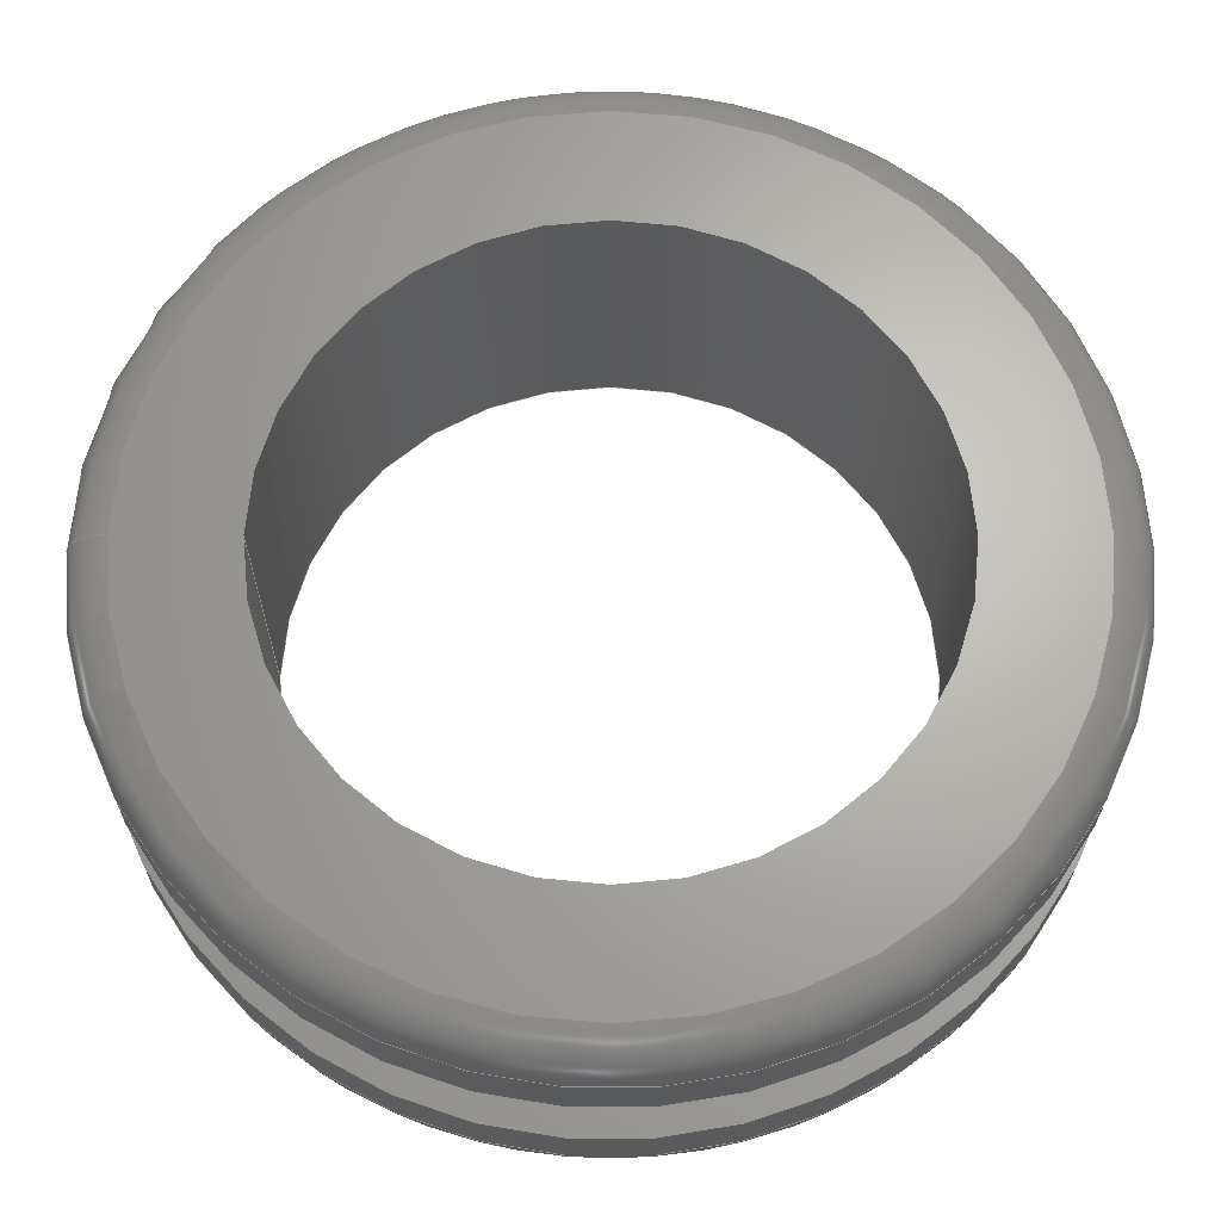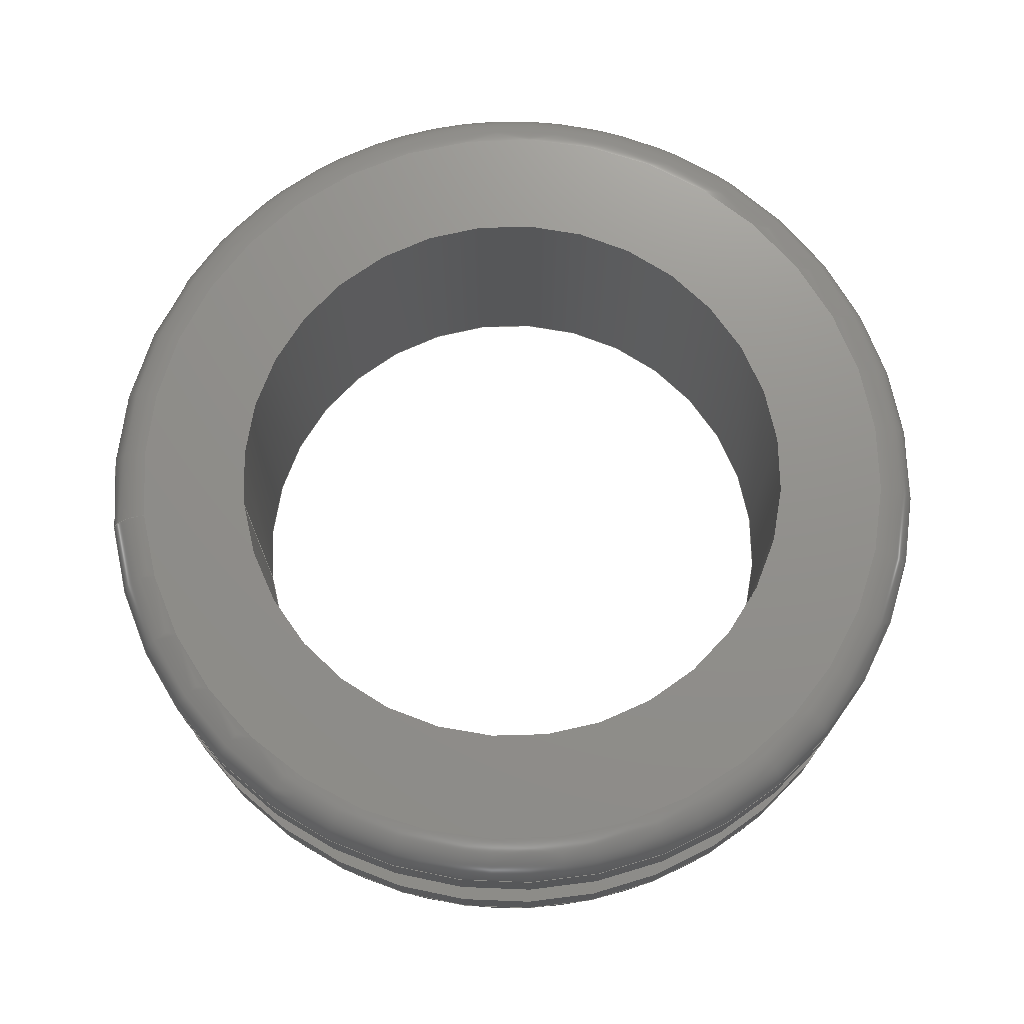
<metadata>
{"format":"step","ext":"stp","renderer":"f3d","projection":"perspective","resolution":1024,"background":"white","views":[{"elev":-24.1,"azim":-0.2,"up":"+Y"},{"elev":72.5,"azim":-7.2,"up":"+Z"}]}
</metadata>
<code>
ISO-10303-21;
DATA;
#1=MECHANICAL_DESIGN_GEOMETRIC_PRESENTATION_REPRESENTATION('',(#4),#358);
#2=SHAPE_REPRESENTATION_RELATIONSHIP('SRR','None',#368,#3);
#3=ADVANCED_BREP_SHAPE_REPRESENTATION('',(#5),#357);
#4=STYLED_ITEM('',(#377),#5);
#5=MANIFOLD_SOLID_BREP('Body1',#182);
#6=FACE_BOUND('',#39,.T.);
#7=FACE_BOUND('',#42,.T.);
#8=FACE_BOUND('',#45,.T.);
#9=FACE_BOUND('',#48,.T.);
#10=PLANE('',#205);
#11=PLANE('',#214);
#12=PLANE('',#220);
#13=PLANE('',#226);
#14=LINE('',#311,#18);
#15=LINE('',#340,#19);
#16=LINE('',#351,#20);
#17=LINE('',#354,#21);
#18=VECTOR('',#244,0.5625);
#19=VECTOR('',#279,0.5625);
#20=VECTOR('',#292,0.5);
#21=VECTOR('',#297,0.375);
#22=CYLINDRICAL_SURFACE('',#202,0.5625);
#23=CYLINDRICAL_SURFACE('',#217,0.5625);
#24=CYLINDRICAL_SURFACE('',#223,0.5);
#25=CYLINDRICAL_SURFACE('',#227,0.375);
#26=FACE_OUTER_BOUND('',#36,.T.);
#27=FACE_OUTER_BOUND('',#37,.T.);
#28=FACE_OUTER_BOUND('',#38,.T.);
#29=FACE_OUTER_BOUND('',#40,.T.);
#30=FACE_OUTER_BOUND('',#41,.T.);
#31=FACE_OUTER_BOUND('',#43,.T.);
#32=FACE_OUTER_BOUND('',#44,.T.);
#33=FACE_OUTER_BOUND('',#46,.T.);
#34=FACE_OUTER_BOUND('',#47,.T.);
#35=FACE_OUTER_BOUND('',#49,.T.);
#36=EDGE_LOOP('',(#118,#119,#120,#121,#122,#123));
#37=EDGE_LOOP('',(#124,#125,#126,#127,#128,#129));
#38=EDGE_LOOP('',(#130,#131));
#39=EDGE_LOOP('',(#132,#133));
#40=EDGE_LOOP('',(#134,#135,#136,#137,#138,#139));
#41=EDGE_LOOP('',(#140,#141));
#42=EDGE_LOOP('',(#142,#143));
#43=EDGE_LOOP('',(#144,#145,#146,#147,#148,#149));
#44=EDGE_LOOP('',(#150,#151));
#45=EDGE_LOOP('',(#152,#153));
#46=EDGE_LOOP('',(#154,#155,#156,#157,#158,#159));
#47=EDGE_LOOP('',(#160,#161));
#48=EDGE_LOOP('',(#162,#163));
#49=EDGE_LOOP('',(#164,#165,#166,#167,#168,#169));
#50=CIRCLE('',#197,0.5125);
#51=CIRCLE('',#198,0.05);
#52=CIRCLE('',#199,0.5625);
#53=CIRCLE('',#200,0.5625);
#54=CIRCLE('',#201,0.5125);
#55=CIRCLE('',#203,0.5625);
#56=CIRCLE('',#204,0.5625);
#57=CIRCLE('',#206,0.375);
#58=CIRCLE('',#207,0.375);
#59=CIRCLE('',#209,0.5625);
#60=CIRCLE('',#210,0.05);
#61=CIRCLE('',#211,0.5125);
#62=CIRCLE('',#212,0.5125);
#63=CIRCLE('',#213,0.5625);
#64=CIRCLE('',#215,0.375);
#65=CIRCLE('',#216,0.375);
#66=CIRCLE('',#218,0.5625);
#67=CIRCLE('',#219,0.5625);
#68=CIRCLE('',#221,0.5);
#69=CIRCLE('',#222,0.5);
#70=CIRCLE('',#224,0.5);
#71=CIRCLE('',#225,0.5);
#72=VERTEX_POINT('',#300);
#73=VERTEX_POINT('',#301);
#74=VERTEX_POINT('',#303);
#75=VERTEX_POINT('',#305);
#76=VERTEX_POINT('',#310);
#77=VERTEX_POINT('',#312);
#78=VERTEX_POINT('',#316);
#79=VERTEX_POINT('',#317);
#80=VERTEX_POINT('',#321);
#81=VERTEX_POINT('',#322);
#82=VERTEX_POINT('',#324);
#83=VERTEX_POINT('',#326);
#84=VERTEX_POINT('',#331);
#85=VERTEX_POINT('',#332);
#86=VERTEX_POINT('',#336);
#87=VERTEX_POINT('',#337);
#88=VERTEX_POINT('',#342);
#89=VERTEX_POINT('',#343);
#90=VERTEX_POINT('',#347);
#91=VERTEX_POINT('',#348);
#92=EDGE_CURVE('',#72,#73,#50,.T.);
#93=EDGE_CURVE('',#73,#74,#51,.T.);
#94=EDGE_CURVE('',#74,#75,#52,.T.);
#95=EDGE_CURVE('',#75,#74,#53,.T.);
#96=EDGE_CURVE('',#73,#72,#54,.T.);
#97=EDGE_CURVE('',#74,#76,#14,.T.);
#98=EDGE_CURVE('',#76,#77,#55,.T.);
#99=EDGE_CURVE('',#77,#76,#56,.T.);
#100=EDGE_CURVE('',#78,#79,#57,.T.);
#101=EDGE_CURVE('',#79,#78,#58,.T.);
#102=EDGE_CURVE('',#80,#81,#59,.T.);
#103=EDGE_CURVE('',#81,#82,#60,.T.);
#104=EDGE_CURVE('',#82,#83,#61,.T.);
#105=EDGE_CURVE('',#83,#82,#62,.T.);
#106=EDGE_CURVE('',#81,#80,#63,.T.);
#107=EDGE_CURVE('',#84,#85,#64,.T.);
#108=EDGE_CURVE('',#85,#84,#65,.T.);
#109=EDGE_CURVE('',#86,#87,#66,.T.);
#110=EDGE_CURVE('',#87,#86,#67,.T.);
#111=EDGE_CURVE('',#87,#81,#15,.T.);
#112=EDGE_CURVE('',#88,#89,#68,.T.);
#113=EDGE_CURVE('',#89,#88,#69,.T.);
#114=EDGE_CURVE('',#90,#91,#70,.T.);
#115=EDGE_CURVE('',#91,#90,#71,.T.);
#116=EDGE_CURVE('',#91,#89,#16,.T.);
#117=EDGE_CURVE('',#79,#85,#17,.T.);
#118=ORIENTED_EDGE('',*,*,#92,.T.);
#119=ORIENTED_EDGE('',*,*,#93,.T.);
#120=ORIENTED_EDGE('',*,*,#94,.T.);
#121=ORIENTED_EDGE('',*,*,#95,.T.);
#122=ORIENTED_EDGE('',*,*,#93,.F.);
#123=ORIENTED_EDGE('',*,*,#96,.T.);
#124=ORIENTED_EDGE('',*,*,#95,.F.);
#125=ORIENTED_EDGE('',*,*,#94,.F.);
#126=ORIENTED_EDGE('',*,*,#97,.T.);
#127=ORIENTED_EDGE('',*,*,#98,.T.);
#128=ORIENTED_EDGE('',*,*,#99,.T.);
#129=ORIENTED_EDGE('',*,*,#97,.F.);
#130=ORIENTED_EDGE('',*,*,#92,.F.);
#131=ORIENTED_EDGE('',*,*,#96,.F.);
#132=ORIENTED_EDGE('',*,*,#100,.F.);
#133=ORIENTED_EDGE('',*,*,#101,.F.);
#134=ORIENTED_EDGE('',*,*,#102,.T.);
#135=ORIENTED_EDGE('',*,*,#103,.T.);
#136=ORIENTED_EDGE('',*,*,#104,.T.);
#137=ORIENTED_EDGE('',*,*,#105,.T.);
#138=ORIENTED_EDGE('',*,*,#103,.F.);
#139=ORIENTED_EDGE('',*,*,#106,.T.);
#140=ORIENTED_EDGE('',*,*,#105,.F.);
#141=ORIENTED_EDGE('',*,*,#104,.F.);
#142=ORIENTED_EDGE('',*,*,#107,.T.);
#143=ORIENTED_EDGE('',*,*,#108,.T.);
#144=ORIENTED_EDGE('',*,*,#109,.F.);
#145=ORIENTED_EDGE('',*,*,#110,.F.);
#146=ORIENTED_EDGE('',*,*,#111,.T.);
#147=ORIENTED_EDGE('',*,*,#102,.F.);
#148=ORIENTED_EDGE('',*,*,#106,.F.);
#149=ORIENTED_EDGE('',*,*,#111,.F.);
#150=ORIENTED_EDGE('',*,*,#109,.T.);
#151=ORIENTED_EDGE('',*,*,#110,.T.);
#152=ORIENTED_EDGE('',*,*,#112,.F.);
#153=ORIENTED_EDGE('',*,*,#113,.F.);
#154=ORIENTED_EDGE('',*,*,#114,.F.);
#155=ORIENTED_EDGE('',*,*,#115,.F.);
#156=ORIENTED_EDGE('',*,*,#116,.T.);
#157=ORIENTED_EDGE('',*,*,#113,.T.);
#158=ORIENTED_EDGE('',*,*,#112,.T.);
#159=ORIENTED_EDGE('',*,*,#116,.F.);
#160=ORIENTED_EDGE('',*,*,#99,.F.);
#161=ORIENTED_EDGE('',*,*,#98,.F.);
#162=ORIENTED_EDGE('',*,*,#114,.T.);
#163=ORIENTED_EDGE('',*,*,#115,.T.);
#164=ORIENTED_EDGE('',*,*,#100,.T.);
#165=ORIENTED_EDGE('',*,*,#117,.T.);
#166=ORIENTED_EDGE('',*,*,#107,.F.);
#167=ORIENTED_EDGE('',*,*,#108,.F.);
#168=ORIENTED_EDGE('',*,*,#117,.F.);
#169=ORIENTED_EDGE('',*,*,#101,.T.);
#170=TOROIDAL_SURFACE('',#196,0.5125,0.05);
#171=TOROIDAL_SURFACE('',#208,0.5125,0.05);
#172=ADVANCED_FACE('',(#26),#170,.T.);
#173=ADVANCED_FACE('',(#27),#22,.T.);
#174=ADVANCED_FACE('',(#28,#6),#10,.T.);
#175=ADVANCED_FACE('',(#29),#171,.T.);
#176=ADVANCED_FACE('',(#30,#7),#11,.T.);
#177=ADVANCED_FACE('',(#31),#23,.T.);
#178=ADVANCED_FACE('',(#32,#8),#12,.T.);
#179=ADVANCED_FACE('',(#33),#24,.T.);
#180=ADVANCED_FACE('',(#34,#9),#13,.T.);
#181=ADVANCED_FACE('',(#35),#25,.F.);
#182=CLOSED_SHELL('',(#172,#173,#174,#175,#176,#177,#178,#179,#180,#181));
#183=DERIVED_UNIT_ELEMENT(#185,1);
#184=DERIVED_UNIT_ELEMENT(#362,3);
#185=(
MASS_UNIT()
NAMED_UNIT(*)
SI_UNIT(.KILO.,.GRAM.)
);
#186=DERIVED_UNIT((#183,#184));
#187=MEASURE_REPRESENTATION_ITEM('density measure',
POSITIVE_RATIO_MEASURE(7850),#186);
#188=PROPERTY_DEFINITION_REPRESENTATION(#193,#190);
#189=PROPERTY_DEFINITION_REPRESENTATION(#194,#191);
#190=REPRESENTATION('material name',(#192),#357);
#191=REPRESENTATION('density',(#187),#357);
#192=DESCRIPTIVE_REPRESENTATION_ITEM('Steel','Steel');
#193=PROPERTY_DEFINITION('material property','material name',#370);
#194=PROPERTY_DEFINITION('material property','density of part',#370);
#195=AXIS2_PLACEMENT_3D('placement',#298,#228,#229);
#196=AXIS2_PLACEMENT_3D('',#299,#230,#231);
#197=AXIS2_PLACEMENT_3D('',#302,#232,#233);
#198=AXIS2_PLACEMENT_3D('',#304,#234,#235);
#199=AXIS2_PLACEMENT_3D('',#306,#236,#237);
#200=AXIS2_PLACEMENT_3D('',#307,#238,#239);
#201=AXIS2_PLACEMENT_3D('',#308,#240,#241);
#202=AXIS2_PLACEMENT_3D('',#309,#242,#243);
#203=AXIS2_PLACEMENT_3D('',#313,#245,#246);
#204=AXIS2_PLACEMENT_3D('',#314,#247,#248);
#205=AXIS2_PLACEMENT_3D('',#315,#249,#250);
#206=AXIS2_PLACEMENT_3D('',#318,#251,#252);
#207=AXIS2_PLACEMENT_3D('',#319,#253,#254);
#208=AXIS2_PLACEMENT_3D('',#320,#255,#256);
#209=AXIS2_PLACEMENT_3D('',#323,#257,#258);
#210=AXIS2_PLACEMENT_3D('',#325,#259,#260);
#211=AXIS2_PLACEMENT_3D('',#327,#261,#262);
#212=AXIS2_PLACEMENT_3D('',#328,#263,#264);
#213=AXIS2_PLACEMENT_3D('',#329,#265,#266);
#214=AXIS2_PLACEMENT_3D('',#330,#267,#268);
#215=AXIS2_PLACEMENT_3D('',#333,#269,#270);
#216=AXIS2_PLACEMENT_3D('',#334,#271,#272);
#217=AXIS2_PLACEMENT_3D('',#335,#273,#274);
#218=AXIS2_PLACEMENT_3D('',#338,#275,#276);
#219=AXIS2_PLACEMENT_3D('',#339,#277,#278);
#220=AXIS2_PLACEMENT_3D('',#341,#280,#281);
#221=AXIS2_PLACEMENT_3D('',#344,#282,#283);
#222=AXIS2_PLACEMENT_3D('',#345,#284,#285);
#223=AXIS2_PLACEMENT_3D('',#346,#286,#287);
#224=AXIS2_PLACEMENT_3D('',#349,#288,#289);
#225=AXIS2_PLACEMENT_3D('',#350,#290,#291);
#226=AXIS2_PLACEMENT_3D('',#352,#293,#294);
#227=AXIS2_PLACEMENT_3D('',#353,#295,#296);
#228=DIRECTION('axis',(0,0,1));
#229=DIRECTION('refdir',(1,0,0));
#230=DIRECTION('center_axis',(-1.632e-15,0,1));
#231=DIRECTION('ref_axis',(1,0,1.628e-15));
#232=DIRECTION('center_axis',(1.632e-15,0,-1));
#233=DIRECTION('ref_axis',(-1,1.225e-16,-1.632e-15));
#234=DIRECTION('center_axis',(1.225e-16,-1,1.998e-31));
#235=DIRECTION('ref_axis',(-1,-1.225e-16,-1.632e-15));
#236=DIRECTION('center_axis',(-1.632e-15,0,1));
#237=DIRECTION('ref_axis',(-1,1.225e-16,-1.632e-15));
#238=DIRECTION('center_axis',(-1.632e-15,0,1));
#239=DIRECTION('ref_axis',(-1,1.225e-16,-1.632e-15));
#240=DIRECTION('center_axis',(1.632e-15,0,-1));
#241=DIRECTION('ref_axis',(-1,1.225e-16,-1.632e-15));
#242=DIRECTION('center_axis',(-1.632e-15,0,1));
#243=DIRECTION('ref_axis',(1,0,1.632e-15));
#244=DIRECTION('',(1.632e-15,0,-1));
#245=DIRECTION('center_axis',(-1.632e-15,0,1));
#246=DIRECTION('ref_axis',(1,0,1.632e-15));
#247=DIRECTION('center_axis',(-1.632e-15,0,1));
#248=DIRECTION('ref_axis',(1,0,1.632e-15));
#249=DIRECTION('center_axis',(-1.632e-15,0,1));
#250=DIRECTION('ref_axis',(1,0,1.632e-15));
#251=DIRECTION('center_axis',(-1.632e-15,0,1));
#252=DIRECTION('ref_axis',(1,0,1.632e-15));
#253=DIRECTION('center_axis',(-1.632e-15,0,1));
#254=DIRECTION('ref_axis',(1,0,1.632e-15));
#255=DIRECTION('center_axis',(-1.632e-15,0,1));
#256=DIRECTION('ref_axis',(1,0,1.628e-15));
#257=DIRECTION('center_axis',(1.632e-15,0,-1));
#258=DIRECTION('ref_axis',(-1,1.225e-16,-1.632e-15));
#259=DIRECTION('center_axis',(1.225e-16,-1,1.998e-31));
#260=DIRECTION('ref_axis',(-1,-1.225e-16,-1.632e-15));
#261=DIRECTION('center_axis',(-1.632e-15,0,1));
#262=DIRECTION('ref_axis',(-1,1.225e-16,-1.632e-15));
#263=DIRECTION('center_axis',(-1.632e-15,0,1));
#264=DIRECTION('ref_axis',(-1,1.225e-16,-1.632e-15));
#265=DIRECTION('center_axis',(1.632e-15,0,-1));
#266=DIRECTION('ref_axis',(-1,1.225e-16,-1.632e-15));
#267=DIRECTION('center_axis',(1.632e-15,0,-1));
#268=DIRECTION('ref_axis',(-1,0,-1.632e-15));
#269=DIRECTION('center_axis',(-1.632e-15,0,1));
#270=DIRECTION('ref_axis',(1,0,1.632e-15));
#271=DIRECTION('center_axis',(-1.632e-15,0,1));
#272=DIRECTION('ref_axis',(1,0,1.632e-15));
#273=DIRECTION('center_axis',(-1.632e-15,0,1));
#274=DIRECTION('ref_axis',(1,0,1.632e-15));
#275=DIRECTION('center_axis',(-1.632e-15,0,1));
#276=DIRECTION('ref_axis',(1,0,1.632e-15));
#277=DIRECTION('center_axis',(-1.632e-15,0,1));
#278=DIRECTION('ref_axis',(1,0,1.632e-15));
#279=DIRECTION('',(1.632e-15,0,-1));
#280=DIRECTION('center_axis',(-1.632e-15,0,1));
#281=DIRECTION('ref_axis',(1,0,1.632e-15));
#282=DIRECTION('center_axis',(-1.632e-15,0,1));
#283=DIRECTION('ref_axis',(1,0,1.632e-15));
#284=DIRECTION('center_axis',(-1.632e-15,0,1));
#285=DIRECTION('ref_axis',(1,0,1.632e-15));
#286=DIRECTION('center_axis',(-1.632e-15,0,1));
#287=DIRECTION('ref_axis',(1,0,1.632e-15));
#288=DIRECTION('center_axis',(-1.632e-15,0,1));
#289=DIRECTION('ref_axis',(1,0,1.632e-15));
#290=DIRECTION('center_axis',(-1.632e-15,0,1));
#291=DIRECTION('ref_axis',(1,0,1.632e-15));
#292=DIRECTION('',(1.632e-15,0,-1));
#293=DIRECTION('center_axis',(1.632e-15,0,-1));
#294=DIRECTION('ref_axis',(-1,0,-1.632e-15));
#295=DIRECTION('center_axis',(-1.632e-15,0,1));
#296=DIRECTION('ref_axis',(1,0,1.632e-15));
#297=DIRECTION('',(1.632e-15,0,-1));
#298=CARTESIAN_POINT('',(0,0,0));
#299=CARTESIAN_POINT('Origin',(-5.67e-16,0,0.1375));
#300=CARTESIAN_POINT('',(0.5125,-1.255e-16,0.1875));
#301=CARTESIAN_POINT('',(-0.5125,-6.276e-17,0.1875));
#302=CARTESIAN_POINT('Origin',(-6.486e-16,0,0.1875));
#303=CARTESIAN_POINT('',(-0.5625,-6.889e-17,0.1375));
#304=CARTESIAN_POINT('Origin',(-0.5125,-6.276e-17,
0.1375));
#305=CARTESIAN_POINT('',(0.5625,0,0.1375));
#306=CARTESIAN_POINT('Origin',(-5.67e-16,0,0.1375));
#307=CARTESIAN_POINT('Origin',(-5.67e-16,0,0.1375));
#308=CARTESIAN_POINT('Origin',(-6.486e-16,0,0.1875));
#309=CARTESIAN_POINT('Origin',(-5.466e-16,0,0.125));
#310=CARTESIAN_POINT('',(-0.5625,-6.889e-17,0.0625));
#311=CARTESIAN_POINT('',(-0.5625,-6.889e-17,0.125));
#312=CARTESIAN_POINT('',(0.5625,0,0.0625));
#313=CARTESIAN_POINT('Origin',(-4.447e-16,0,0.0625));
#314=CARTESIAN_POINT('Origin',(-4.447e-16,0,0.0625));
#315=CARTESIAN_POINT('Origin',(0.375,0,0.1875));
#316=CARTESIAN_POINT('',(0.375,0,0.1875));
#317=CARTESIAN_POINT('',(-0.375,-4.592e-17,0.1875));
#318=CARTESIAN_POINT('Origin',(-6.486e-16,0,0.1875));
#319=CARTESIAN_POINT('Origin',(-6.486e-16,0,0.1875));
#320=CARTESIAN_POINT('Origin',(-1.183e-16,0,-0.1375));
#321=CARTESIAN_POINT('',(0.5625,-1.378e-16,-0.1375));
#322=CARTESIAN_POINT('',(-0.5625,-6.889e-17,-0.1375));
#323=CARTESIAN_POINT('Origin',(-1.183e-16,0,-0.1375));
#324=CARTESIAN_POINT('',(-0.5125,-6.276e-17,-0.1875));
#325=CARTESIAN_POINT('Origin',(-0.5125,-6.276e-17,-0.1375));
#326=CARTESIAN_POINT('',(0.5125,0,-0.1875));
#327=CARTESIAN_POINT('Origin',(-3.67e-17,0,-0.1875));
#328=CARTESIAN_POINT('Origin',(-3.67e-17,0,-0.1875));
#329=CARTESIAN_POINT('Origin',(-1.183e-16,0,-0.1375));
#330=CARTESIAN_POINT('Origin',(0.5625,0,-0.1875));
#331=CARTESIAN_POINT('',(0.375,0,-0.1875));
#332=CARTESIAN_POINT('',(-0.375,-4.592e-17,-0.1875));
#333=CARTESIAN_POINT('Origin',(-3.67e-17,0,-0.1875));
#334=CARTESIAN_POINT('Origin',(-3.67e-17,0,-0.1875));
#335=CARTESIAN_POINT('Origin',(-1.387e-16,0,-0.125));
#336=CARTESIAN_POINT('',(0.5625,0,-0.0625));
#337=CARTESIAN_POINT('',(-0.5625,-6.889e-17,-0.0625));
#338=CARTESIAN_POINT('Origin',(-2.407e-16,0,-0.0625));
#339=CARTESIAN_POINT('Origin',(-2.407e-16,0,-0.0625));
#340=CARTESIAN_POINT('',(-0.5625,-6.889e-17,-0.125));
#341=CARTESIAN_POINT('Origin',(0.5,0,-0.0625));
#342=CARTESIAN_POINT('',(0.5,0,-0.0625));
#343=CARTESIAN_POINT('',(-0.5,-6.123e-17,-0.0625));
#344=CARTESIAN_POINT('Origin',(-2.407e-16,0,-0.0625));
#345=CARTESIAN_POINT('Origin',(-2.407e-16,0,-0.0625));
#346=CARTESIAN_POINT('Origin',(-3.427e-16,0,-2.273e-15));
#347=CARTESIAN_POINT('',(0.5,0,0.0625));
#348=CARTESIAN_POINT('',(-0.5,-6.123e-17,0.0625));
#349=CARTESIAN_POINT('Origin',(-4.447e-16,0,0.0625));
#350=CARTESIAN_POINT('Origin',(-4.447e-16,0,0.0625));
#351=CARTESIAN_POINT('',(-0.5,-6.123e-17,-3.089e-15));
#352=CARTESIAN_POINT('Origin',(0.5625,0,0.0625));
#353=CARTESIAN_POINT('Origin',(-3.427e-16,0,-8.742e-16));
#354=CARTESIAN_POINT('',(-0.375,-4.592e-17,-1.486e-15));
#355=UNCERTAINTY_MEASURE_WITH_UNIT(LENGTH_MEASURE(0.0003937),
#360,'DISTANCE_ACCURACY_VALUE',
'Maximum model space distance between geometric entities at asserted c
onnectivities');
#356=UNCERTAINTY_MEASURE_WITH_UNIT(LENGTH_MEASURE(0.0003937),
#360,'DISTANCE_ACCURACY_VALUE',
'Maximum model space distance between geometric entities at asserted c
onnectivities');
#357=(
GEOMETRIC_REPRESENTATION_CONTEXT(3)
GLOBAL_UNCERTAINTY_ASSIGNED_CONTEXT((#355))
GLOBAL_UNIT_ASSIGNED_CONTEXT((#360,#365,#364))
REPRESENTATION_CONTEXT('','3D')
);
#358=(
GEOMETRIC_REPRESENTATION_CONTEXT(3)
GLOBAL_UNCERTAINTY_ASSIGNED_CONTEXT((#356))
GLOBAL_UNIT_ASSIGNED_CONTEXT((#360,#365,#364))
REPRESENTATION_CONTEXT('','3D')
);
#359=DIMENSIONAL_EXPONENTS(1,0,0,0,0,0,0);
#360=(
CONVERSION_BASED_UNIT('inch',#363)
LENGTH_UNIT()
NAMED_UNIT(#359)
);
#361=(
LENGTH_UNIT()
NAMED_UNIT(*)
SI_UNIT(.MILLI.,.METRE.)
);
#362=(
LENGTH_UNIT()
NAMED_UNIT(*)
SI_UNIT($,.METRE.)
);
#363=LENGTH_MEASURE_WITH_UNIT(LENGTH_MEASURE(25.4),#361);
#364=(
NAMED_UNIT(*)
SI_UNIT($,.STERADIAN.)
SOLID_ANGLE_UNIT()
);
#365=(
NAMED_UNIT(*)
PLANE_ANGLE_UNIT()
SI_UNIT($,.RADIAN.)
);
#366=SHAPE_DEFINITION_REPRESENTATION(#367,#368);
#367=PRODUCT_DEFINITION_SHAPE('',$,#370);
#368=SHAPE_REPRESENTATION('',(#195),#357);
#369=PRODUCT_DEFINITION_CONTEXT('part definition',#374,'design');
#370=PRODUCT_DEFINITION('(Unsaved)','(Unsaved)',#371,#369);
#371=PRODUCT_DEFINITION_FORMATION('',$,#376);
#372=PRODUCT_RELATED_PRODUCT_CATEGORY('(Unsaved)','(Unsaved)',(#376));
#373=APPLICATION_PROTOCOL_DEFINITION('international standard',
'automotive_design',2009,#374);
#374=APPLICATION_CONTEXT(
'Core Data for Automotive Mechanical Design Process');
#375=PRODUCT_CONTEXT('part definition',#374,'mechanical');
#376=PRODUCT('(Unsaved)','(Unsaved)',$,(#375));
#377=PRESENTATION_STYLE_ASSIGNMENT((#378));
#378=SURFACE_STYLE_USAGE(.BOTH.,#379);
#379=SURFACE_SIDE_STYLE('',(#380));
#380=SURFACE_STYLE_FILL_AREA(#381);
#381=FILL_AREA_STYLE('Steel - Satin',(#382));
#382=FILL_AREA_STYLE_COLOUR('Steel - Satin',#383);
#383=COLOUR_RGB('Steel - Satin',0.6275,0.6275,0.6275);
ENDSEC;
END-ISO-10303-21;

</code>
